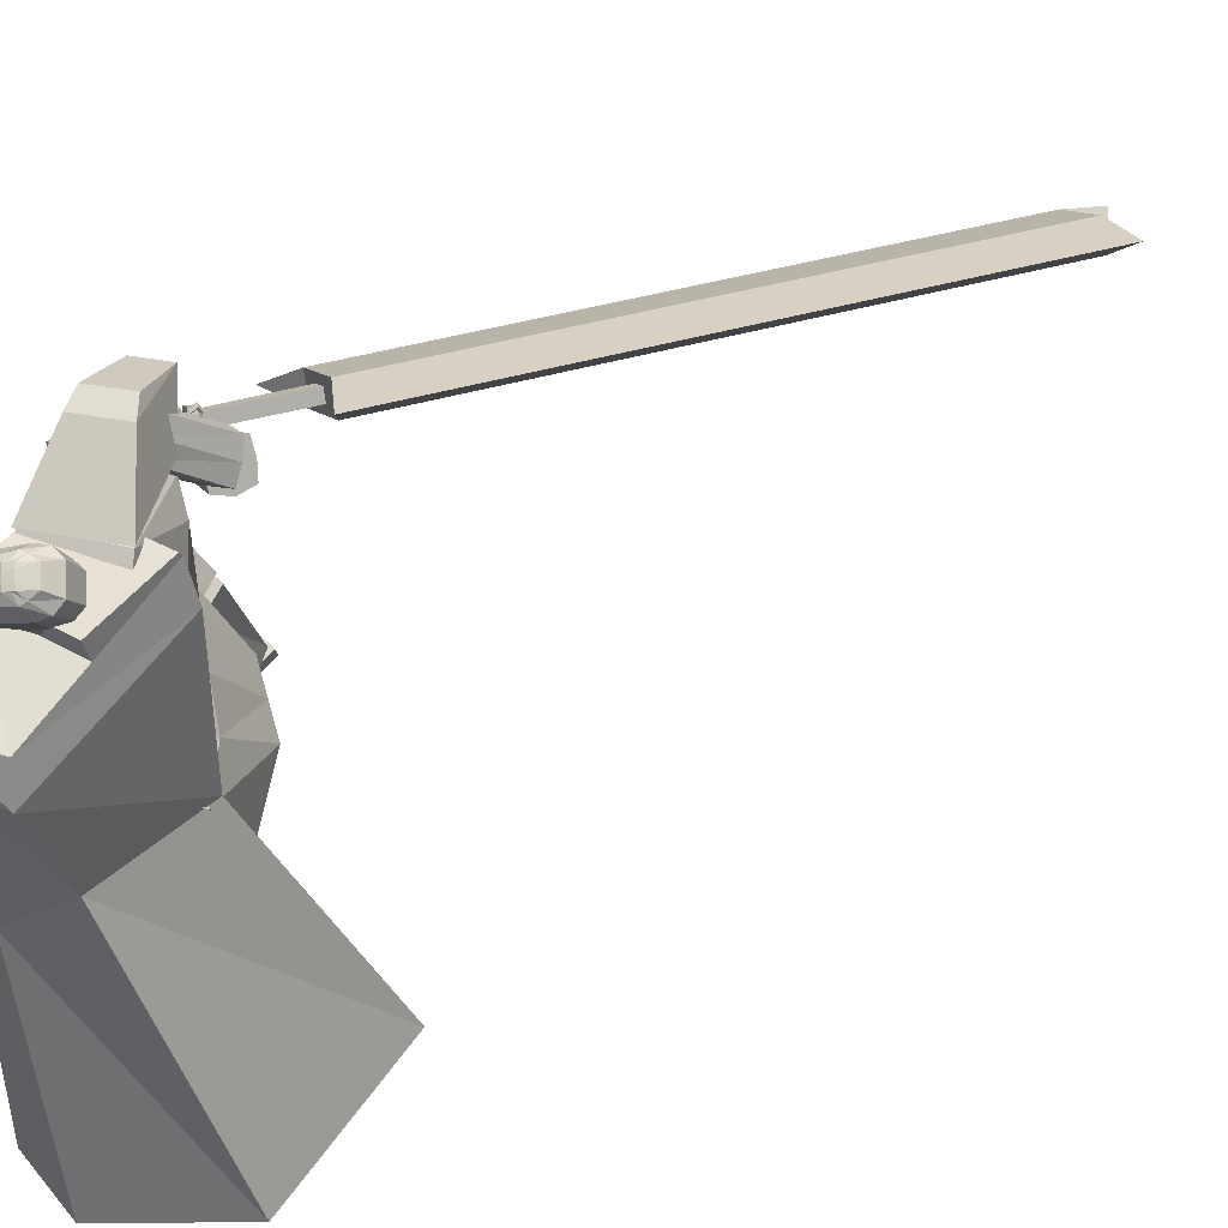
<metadata>
{"format":"obj","ext":"obj","renderer":"f3d","projection":"perspective","resolution":1024,"background":"white","views":[{"elev":71.8,"azim":73.9,"up":"+Y"}]}
</metadata>
<code>
o Cube.004
v 1.928 0.4291 1.277
v -0.8238 4.43 0.228
v 2.204 0.5971 -1.114
v -0.1306 4.769 -0.4298
v 2.292 0.8127 1.799
v 0.2356 4.764 1.59
v 3.316 1.111 0.2514
v 0.93 5.087 0.8486
v -0.7863 4.017 0.5865
v 0.1053 4.414 -0.4521
v 1.202 4.855 0.9311
v 0.32 4.43 1.766
v 0.8887 2.992 -0.2337
v 1.422 3.48 0.766
v 0.9611 3.061 1.498
v 0.03277 2.533 1.013
v 0.4365 4.939 0.2538
v 2.94 0.9863 1.518
v 0.6422 4.99 1.28
v 0.7609 4.642 1.348
v -0.2805 4.575 0.9123
v 1.354 3.053 1.373
v -0.8306 4.483 0.2484
v -0.1374 4.823 -0.4094
v -0.355 4.774 0.9366
v 0.3591 5.141 0.2763
v 0.9041 0.000661 1.602
v 0.9063 0.1392 1.61
v 0.6554 0.05169 0.6934
v 0.6576 0.1903 0.7006
v 1.231 0.000113 1.513
v 1.233 0.1387 1.52
v 0.9826 0.05114 0.6039
v 0.9848 0.1897 0.6111
v -0.05292 4.652 0.7086
v 0.05311 5.468 0.6397
v -0.01639 4.684 0.5636
v 0.07413 5.487 0.5562
v 0.1413 5.443 0.5035
v 0.2337 5.335 0.3883
v 0.2122 5.1 0.2899
v 0.1678 4.931 0.4322
v 0.1697 4.858 0.4237
v 0.08637 5.389 0.7439
v 0.131 5.239 0.8184
v 0.08321 5.005 0.7713
v 0.04876 4.87 0.6966
v 0.06687 4.82 0.5987
v -0.02857 4.673 0.6119
v 0.06713 5.48 0.584
v 0.1406 4.833 0.5391
v 0.1353 4.903 0.5612
v 0.2036 5.066 0.4416
v 0.233 5.308 0.5086
v 0.1565 5.43 0.5606
v 0.03017 5.493 0.5466
v -0.08193 4.654 0.7016
v -0.04541 4.686 0.5566
v 0.009149 5.475 0.6301
v -0.02477 4.757 0.7376
v -0.02257 4.855 0.7978
v -0.09031 4.992 0.8498
v 0.01643 5.231 0.8656
v 0.006144 5.379 0.7994
v 0.07422 4.857 0.3993
v 0.07489 4.94 0.4108
v 0.1538 5.13 0.1941
v 0.1619 5.359 0.2878
v 0.1039 5.465 0.4114
v 0.02317 5.487 0.5744
v -0.05758 4.675 0.605
v -0.1689 4.66 0.6812
v -0.123 5.481 0.5981
v -0.1324 4.692 0.5362
v -0.102 5.499 0.5146
v -0.1439 5.463 0.4362
v -0.1889 5.365 0.2886
v -0.1574 5.126 0.2026
v -0.2039 4.958 0.3444
v -0.2116 4.885 0.3337
v -0.2094 5.41 0.6741
v -0.3022 5.27 0.7162
v -0.2701 5.03 0.6878
v -0.2244 4.89 0.6321
v -0.2036 4.839 0.5348
v -0.1446 4.682 0.5845
v -0.109 5.493 0.5424
v -0.2407 4.86 0.4491
v -0.2364 4.929 0.4734
v -0.2218 5.096 0.3412
v -0.2454 5.341 0.3957
v -0.1845 5.454 0.4801
v -0.05788 5.5 0.5258
v -0.1399 4.658 0.688
v -0.1034 4.69 0.5429
v -0.0789 5.481 0.6093
v -0.1927 4.769 0.698
v -0.2084 4.868 0.754
v -0.1531 4.997 0.8349
v -0.2228 5.248 0.8091
v -0.1644 5.392 0.7592
v -0.1164 4.87 0.3543
v -0.111 4.954 0.3669
v -0.05895 5.145 0.1439
v -0.07734 5.376 0.2313
v -0.06666 5.478 0.3711
v -0.06488 5.493 0.5537
v -0.1156 4.679 0.5913
v 1.256 2.063 0.4434
v 0.4507 4.717 1.393
v 1.261 2.065 -0.1956
v 0.7962 4.886 1.066
v -0 1.945 -0.6704
v 0.2027 4.844 -0.0142
v 0 1.945 0.9191
v -0.3623 4.529 0.7795
v 0.9566 4.303 0.9025
v 0.5499 4.098 1.315
v -0.2828 3.766 0.8364
v 0.1529 4.072 -0.307
v 0.5243 4.919 0.4793
v 0.3336 1.945 0.9191
v 0.3336 1.945 -0.6704
v -0.03748 4.636 1.041
v 0.2206 3.883 1.067
v 0.8937 4.211 0.5262
v -1.254 2.059 0.432
v -1.254 2.059 -0.2104
v -0.8858 4.176 -0.5108
v -1.15 4.015 0.1143
v -0.2149 4.88 -0.1591
v -0.3336 1.945 0.9191
v -0.3336 1.945 -0.6704
v -0.6612 4.622 0.5044
v -0.8276 3.864 0.3843
v -0.5825 4.13 -0.5066
v 0.9642 3.032 -0.1366
v 0.9366 3.018 0.4881
v -0 2.838 -0.3512
v 0.4551 2.838 -0.3109
v 0.4107 2.838 0.5596
v -0.000363 2.837 0.6046
v -0.9269 3.017 -0.2362
v -0.9366 3.011 0.421
v -0.4551 2.838 -0.3109
v -0.4107 2.838 0.5596
v -0.9591 4.503 -0.2988
v -1.121 4.407 0.07236
v -1.24 4.794 0.05693
v -0.9953 4.916 -0.3683
v -0.9515 4.35 -0.558
v -1.293 4.18 0.03595
v -0.2227 4.88 -0.1636
v -0.6327 4.676 0.5481
v -1.208 4.864 -0.4343
v -1.413 4.762 -0.07747
v -1.52 4.427 -0.6976
v -1.691 4.342 -0.3997
v 0.6906 1.36 1.136
v 0.2895 2.612 0.379
v 0.7569 1.114 0.7294
v 0.3727 2.303 -0.1298
v 1.154 1.486 1.136
v 0.8695 2.768 0.3788
v 1.22 1.239 0.7287
v 0.9527 2.46 -0.13
v 0.9959 1.149 0.6829
v 0.6722 2.346 -0.1875
v 0.9039 1.491 1.247
v 0.5567 2.775 0.5188
v -1.619 1.414 -0.3152
v -0.9717 2.754 -0.02316
v -1.23 1.257 -0.5475
v -0.4854 2.556 -0.314
v -1.454 1.224 0.09258
v -0.7637 2.515 0.4874
v -1.065 1.066 -0.1397
v -0.2767 2.317 0.1965
v -1.103 1.143 -0.3699
v -0.3257 2.414 -0.09171
v -1.643 1.363 -0.04739
v -1.002 2.689 0.3121
v 0.7164 0.1862 1.057
v 0.6348 1.799 1.342
v 0.7173 0.1831 0.6629
v 1.015 0.1797 1.058
v 1.166 1.787 1.344
v 1.016 0.1765 0.6636
v 0.7166 0.1854 0.9564
v 0.6325 1.682 1.206
v 1.015 0.1789 0.9572
v 1.163 1.67 1.208
v 0.6231 1.259 1.258
v 0.6253 1.278 0.5564
v 1.156 1.266 0.5577
v 1.154 1.247 1.26
v 1.155 1.27 1.08
v 0.6241 1.282 1.079
v 0.8667 0.1792 0.589
v 0.8656 0.1829 1.058
v 0.9002 1.793 1.343
v 0.898 1.676 1.207
v 0.8658 0.1821 0.9568
v 0.8886 1.253 1.259
v 0.8951 1.267 0.49
v -1.25 0.1613 -0.5796
v -1.869 1.595 -0.07884
v -0.9156 0.283 -0.7493
v -1.103 0.1117 -0.3248
v -1.607 1.507 0.3745
v -0.7683 0.2334 -0.4946
v -1.165 0.1924 -0.623
v -1.731 1.529 -0.1718
v -1.017 0.1428 -0.3682
v -1.469 1.44 0.2815
v -1.691 1.117 -0.2751
v -1.1 1.356 -0.57
v -0.838 1.268 -0.1166
v -1.429 1.029 0.1783
v -1.281 1.107 0.1082
v -1.543 1.195 -0.3451
v -0.779 0.2811 -0.6539
v -1.177 0.1365 -0.4522
v -1.738 1.551 0.1478
v -1.6 1.485 0.05486
v -1.091 0.1676 -0.4956
v -1.56 1.073 -0.04841
v -0.9061 1.335 -0.3753
v -1.713 0.01916 -0.3457
v -1.72 0.1575 -0.3374
v -0.8929 0.09326 -0.8075
v -0.9007 0.2316 -0.7991
v -1.546 0.01066 -0.05059
v -1.553 0.149 -0.04221
v -0.7259 0.08476 -0.5124
v -0.7337 0.2231 -0.504
v -1.025 4.664 -0.3583
v -0.9475 3.925 -0.9268
v -0.8038 3.87 -0.8395
v -0.8999 4.606 -0.266
v -1.113 3.964 -0.987
v -1.178 4.701 -0.4211
v -1.239 3.899 -0.9016
v -1.302 4.621 -0.3339
v -0.8921 3.796 -0.6984
v -0.9407 4.509 -0.1327
v -1.204 4.47 -0.1127
v -1.124 3.712 -0.6788
v -0.9719 3.686 -0.6174
v -1.059 4.44 -0.04887
v -1.258 3.765 -0.768
v -1.328 4.52 -0.2038
v -1.051 3.71 -0.6585
v -1.559 2.926 -0.4806
v -1.667 2.988 -0.5083
v -1.192 3.793 -0.694
v -1.454 2.856 -0.4839
v -0.9108 3.617 -0.6655
v -1.428 2.804 -0.6015
v -0.8764 3.549 -0.826
v -1.705 2.976 -0.6331
v -1.244 3.778 -0.863
v -1.069 3.616 -1.025
v -1.573 2.855 -0.754
v -1.677 2.926 -0.7517
v -1.21 3.708 -1.023
v -1.466 2.792 -0.7264
v -0.9276 3.533 -0.9914
v -1.188 3.649 -0.96
v -0.98 3.754 -0.6864
v -1.024 3.444 -0.9341
v -1.201 3.871 -0.7439
v -1.156 3.73 -0.7589
v -0.8573 3.893 -0.8012
v -0.9998 3.515 -0.721
v -1.081 4.007 -0.8792
v -1.613 2.87 -0.7412
v -1.749 2.681 -0.5999
v -1.559 2.801 -0.7297
v -1.696 2.631 -0.5888
v -1.603 2.941 -0.4736
v -1.743 2.711 -0.4686
v -1.539 2.882 -0.4398
v -1.698 2.671 -0.4256
v -1.729 2.708 -0.667
v -1.666 2.655 -0.6686
v -1.689 2.71 -0.3987
v -1.723 2.763 -0.4224
v -1.659 2.718 -0.7365
v -1.598 2.756 -0.4265
v -1.667 2.849 -0.4355
v -1.687 2.782 -0.7628
v -1.699 2.744 -0.6773
v -1.639 2.688 -0.6833
v -1.655 2.722 -0.4094
v -1.704 2.797 -0.4429
v -1.701 2.723 -0.6576
v -1.795 2.665 -0.6625
v -1.672 2.675 -0.665
v -1.766 2.618 -0.6698
v -1.699 2.714 -0.5926
v -1.794 2.656 -0.5974
v -1.67 2.666 -0.6
v -1.765 2.609 -0.6046
v -1.78 2.652 -0.6705
v -1.875 2.706 -0.6899
v -1.809 2.604 -0.6627
v -1.904 2.658 -0.682
v -1.786 2.666 -0.6066
v -1.881 2.719 -0.6259
v -1.814 2.618 -0.5987
v -1.909 2.671 -0.6181
v -1.87 2.683 -0.6838
v -1.821 2.776 -0.714
v -1.92 2.705 -0.6963
v -1.871 2.799 -0.7265
v -1.875 2.705 -0.6224
v -1.826 2.799 -0.6526
v -1.926 2.727 -0.6348
v -1.876 2.821 -0.665
v -1.771 2.648 -0.6503
v -1.799 2.652 -0.6569
v -1.772 2.614 -0.6498
v -1.812 2.618 -0.6532
v -1.771 2.649 -0.6113
v -1.804 2.653 -0.6168
v -1.773 2.616 -0.6108
v -1.81 2.619 -0.6149
v -1.878 2.686 -0.6706
v -1.891 2.708 -0.6783
v -1.898 2.666 -0.669
v -1.918 2.696 -0.6792
v -1.88 2.697 -0.6326
v -1.897 2.72 -0.6405
v -1.899 2.674 -0.6301
v -1.923 2.703 -0.6399
v -1.71 2.697 -0.6297
v -1.82 2.696 -0.6205
v -1.71 2.64 -0.6312
v -1.82 2.639 -0.622
v -1.704 2.695 -0.5643
v -1.814 2.694 -0.5551
v -1.704 2.638 -0.5658
v -1.814 2.637 -0.5566
v -1.814 2.698 -0.6163
v -1.893 2.773 -0.5992
v -1.853 2.658 -0.6213
v -1.933 2.733 -0.6042
v -1.811 2.687 -0.5517
v -1.89 2.762 -0.5346
v -1.85 2.647 -0.5567
v -1.929 2.722 -0.5396
v -1.894 2.738 -0.6015
v -1.819 2.817 -0.6202
v -1.935 2.776 -0.6025
v -1.861 2.856 -0.6212
v -1.887 2.747 -0.5368
v -1.813 2.826 -0.5555
v -1.928 2.785 -0.5378
v -1.854 2.865 -0.5565
v -1.799 2.671 -0.608
v -1.828 2.698 -0.6018
v -1.827 2.642 -0.6115
v -1.855 2.669 -0.6054
v -1.797 2.664 -0.5688
v -1.826 2.691 -0.5626
v -1.825 2.636 -0.5723
v -1.853 2.663 -0.5662
v -1.89 2.758 -0.5882
v -1.919 2.785 -0.582
v -1.918 2.729 -0.5918
v -1.947 2.756 -0.5856
v -1.888 2.751 -0.549
v -1.917 2.778 -0.5429
v -1.916 2.722 -0.5526
v -1.945 2.75 -0.5464
v -1.714 2.696 -0.5617
v -1.804 2.656 -0.5465
v -1.693 2.65 -0.5586
v -1.783 2.61 -0.5434
v -1.707 2.703 -0.5032
v -1.797 2.663 -0.488
v -1.686 2.657 -0.5001
v -1.776 2.617 -0.485
v -1.796 2.66 -0.5445
v -1.877 2.715 -0.5269
v -1.824 2.617 -0.5399
v -1.905 2.672 -0.5223
v -1.784 2.659 -0.4864
v -1.866 2.713 -0.4688
v -1.812 2.616 -0.4818
v -1.893 2.671 -0.4642
v -1.866 2.699 -0.5249
v -1.828 2.791 -0.5161
v -1.913 2.719 -0.5208
v -1.875 2.81 -0.512
v -1.864 2.693 -0.466
v -1.826 2.784 -0.4573
v -1.911 2.712 -0.4619
v -1.873 2.804 -0.4532
v -1.777 2.639 -0.5362
v -1.806 2.659 -0.5299
v -1.796 2.609 -0.533
v -1.826 2.629 -0.5266
v -1.77 2.638 -0.501
v -1.799 2.658 -0.4947
v -1.789 2.608 -0.4977
v -1.819 2.628 -0.4914
v -1.875 2.694 -0.5154
v -1.887 2.717 -0.5103
v -1.899 2.678 -0.5123
v -1.913 2.704 -0.5071
v -1.867 2.697 -0.4804
v -1.885 2.716 -0.4747
v -1.892 2.676 -0.477
v -1.909 2.701 -0.4716
v -1.721 2.725 -0.4805
v -1.789 2.711 -0.4542
v -1.707 2.699 -0.4571
v -1.775 2.685 -0.4308
v -1.716 2.756 -0.4495
v -1.784 2.742 -0.4232
v -1.701 2.729 -0.4261
v -1.769 2.715 -0.3997
v -1.796 2.714 -0.4523
v -1.863 2.743 -0.439
v -1.802 2.687 -0.4261
v -1.869 2.716 -0.4127
v -1.778 2.74 -0.4214
v -1.846 2.769 -0.4081
v -1.785 2.714 -0.3952
v -1.852 2.743 -0.3818
v -1.848 2.748 -0.4356
v -1.86 2.818 -0.4568
v -1.885 2.743 -0.43
v -1.897 2.813 -0.4511
v -1.843 2.761 -0.3938
v -1.855 2.831 -0.4149
v -1.88 2.756 -0.3881
v -1.893 2.826 -0.4092
v -1.779 2.714 -0.4468
v -1.802 2.714 -0.4389
v -1.77 2.695 -0.43
v -1.799 2.695 -0.4215
v -1.771 2.73 -0.4275
v -1.792 2.733 -0.4212
v -1.767 2.712 -0.4104
v -1.792 2.713 -0.4027
v -1.851 2.737 -0.4257
v -1.859 2.755 -0.4275
v -1.863 2.724 -0.4128
v -1.88 2.75 -0.4216
v -1.845 2.745 -0.4003
v -1.852 2.765 -0.4031
v -1.862 2.737 -0.3918
v -1.876 2.758 -0.3964
v -1.648 2.794 -0.7393
v -1.714 2.829 -0.7351
v -1.674 2.744 -0.7342
v -1.74 2.779 -0.73
v -1.641 2.798 -0.6672
v -1.707 2.833 -0.663
v -1.667 2.748 -0.6622
v -1.733 2.783 -0.6581
v -1.729 2.848 -0.7212
v -1.802 2.847 -0.7357
v -1.724 2.796 -0.743
v -1.797 2.795 -0.7576
v -1.741 2.819 -0.6559
v -1.815 2.818 -0.6704
v -1.736 2.767 -0.6778
v -1.809 2.766 -0.6923
v -1.837 2.837 -0.7368
v -1.9 2.797 -0.7372
v -1.809 2.794 -0.7596
v -1.872 2.753 -0.76
v -1.822 2.812 -0.6705
v -1.884 2.772 -0.6709
v -1.794 2.769 -0.6933
v -1.857 2.728 -0.6937
v -1.71 2.822 -0.7174
v -1.734 2.832 -0.717
v -1.712 2.795 -0.7212
v -1.738 2.797 -0.7248
v -1.717 2.818 -0.6691
v -1.743 2.82 -0.6731
v -1.719 2.783 -0.6787
v -1.745 2.788 -0.6805
v -1.8 2.834 -0.7244
v -1.826 2.83 -0.7285
v -1.793 2.804 -0.7417
v -1.817 2.792 -0.743
v -1.804 2.82 -0.6858
v -1.827 2.808 -0.6868
v -1.791 2.786 -0.7012
v -1.819 2.778 -0.704
v -1.518 2.887 -0.69
v -1.565 2.939 -0.7017
v -1.509 2.927 -0.5162
v -1.566 2.974 -0.5389
v -1.418 3.04 -0.7355
v -1.465 3.092 -0.7472
v -1.407 3.082 -0.5617
v -1.459 3.134 -0.5848
v -2.145 2.304 -1.505
v -2.443 0.7738 -7.308
v -1.891 2.146 -1.477
v -2.188 0.6162 -7.28
v -1.809 2.819 -1.659
v -2.106 1.289 -7.461
v -1.554 2.662 -1.63
v -1.851 1.132 -7.433
v -2.325 1.791 -1.162
v -2.668 0.02113 -7.874
v -1.368 3.255 -1.597
v -1.674 1.676 -7.585
v -1.836 2.964 0.2997
v -1.975 2.335 -1.929
v -1.729 2.898 0.3116
v -1.869 2.269 -1.917
v -1.781 3.047 0.2749
v -1.871 2.494 -1.976
v -1.675 2.981 0.2869
v -1.765 2.428 -1.964
f 10 4 17 8 11
f 20 19 6 12
f 12 6 21 2 9
f 21 17 26 25
f 15 12 9 16
f 22 20 12 15
f 13 10 11 14
f 3 13 14 7
f 18 22 15 5
f 5 15 16 1
f 7 14 22 18
f 14 11 20 22
f 11 8 19 20
f 17 4 24 26
f 25 26 24 23
f 4 2 23 24
f 2 21 25 23
f 8 17 21 6 19
f 27 28 30 29
f 29 30 34 33
f 33 34 32 31
f 31 32 28 27
f 29 33 31 27
f 34 30 28 32
f 69 56 38 39
f 71 108 95 58
f 91 82 81 92
f 71 49 35 57
f 100 63 64 101
f 58 95 102 65
f 69 106 93 56
f 51 52 47 48
f 52 53 46 47
f 63 100 99 62
f 70 59 36 50
f 49 51 48 35
f 67 41 42 66
f 68 40 41 67
f 53 54 45 46
f 58 65 43 37
f 65 66 42 43
f 42 41 53 52
f 41 40 54 53
f 68 69 39 40
f 40 39 55 54
f 46 45 63 62
f 47 46 62 61
f 43 42 52 51
f 37 43 51 49
f 107 96 59 70
f 58 37 49 71
f 39 38 50 55
f 55 50 36 44
f 57 94 108 71
f 38 56 70 50
f 67 104 105 68
f 93 107 70 56
f 101 64 59 96
f 45 44 64 63
f 66 103 104 67
f 65 102 103 66
f 48 47 61 60
f 35 48 60 57
f 44 36 59 64
f 68 105 106 69
f 106 76 75 93
f 94 57 60 97
f 108 94 72 86
f 88 85 84 89
f 89 84 83 90
f 73 96 107 87
f 86 72 85 88
f 78 104 103 79
f 77 105 104 78
f 90 83 82 91
f 95 74 80 102
f 102 80 79 103
f 79 89 90 78
f 78 90 91 77
f 105 77 76 106
f 77 91 92 76
f 83 99 100 82
f 84 98 99 83
f 80 88 89 79
f 74 86 88 80
f 95 108 86 74
f 76 92 87 75
f 92 81 73 87
f 75 87 107 93
f 97 60 61 98
f 54 55 44 45
f 82 100 101 81
f 85 97 98 84
f 72 94 97 85
f 81 101 96 73
f 126 121 112 117
f 117 112 110 118
f 123 111 109 122
f 121 114 116 124
f 125 124 116 119
f 141 125 119 142
f 137 117 118 138
f 140 126 117 137
f 139 120 126 140
f 138 118 125 141
f 118 110 124 125
f 112 121 124 110
f 113 123 122 115
f 120 114 121 126
f 136 129 131
f 133 132 127 128
f 131 134 116 114
f 135 119 116 134
f 146 142 119 135
f 143 144 130 129
f 145 143 129 136
f 139 145 136 120
f 144 146 135 130
f 113 115 132 133
f 120 136 131 114
f 135 134 130
f 127 132 146 144
f 113 133 145 139
f 133 128 143 145
f 128 127 144 143
f 132 115 142 146
f 109 138 141 122
f 113 139 140 123
f 123 140 137 111
f 111 137 138 109
f 122 141 142 115
f 129 130 148 147
f 134 148 130
f 129 147 131
f 150 151 157 155
f 153 151 150
f 150 149 154 153
f 152 154 149
f 157 158 156 155
f 151 152 158 157
f 152 149 156 158
f 149 150 155 156
f 159 160 162 161
f 167 168 166 165
f 165 166 164 163
f 169 170 160 159
f 167 165 163 169
f 168 162 160 170
f 166 168 170 164
f 161 167 169 159
f 163 164 170 169
f 161 162 168 167
f 171 172 174 173
f 179 180 178 177
f 177 178 176 175
f 181 182 172 171
f 179 177 175 181
f 180 174 172 182
f 178 180 182 176
f 173 179 181 171
f 175 176 182 181
f 173 174 180 179
f 197 192 187 196
f 204 201 184 193
f 203 191 186 200
f 202 190 184 201
f 199 188 191 203
f 193 184 190 198
f 183 193 198 189
f 188 195 197 191
f 200 204 193 183
f 191 197 196 186
f 199 205 195 188
f 189 198 194 185
f 185 194 205 199
f 186 196 204 200
f 185 199 203 189
f 192 202 201 187
f 189 203 200 183
f 196 187 201 204
f 202 192 197 198 190
f 195 194 198 197
f 205 194 195
f 220 215 210 219
f 227 224 207 216
f 226 214 209 223
f 225 213 207 224
f 222 211 214 226
f 216 207 213 221
f 206 216 221 212
f 211 218 220 214
f 223 227 216 206
f 214 220 219 209
f 222 228 218 211
f 212 221 217 208
f 208 217 228 222
f 209 219 227 223
f 208 222 226 212
f 215 225 224 210
f 212 226 223 206
f 219 210 224 227
f 225 215 220 221 213
f 218 217 221 220
f 228 217 218
f 229 230 232 231
f 231 232 236 235
f 235 236 234 233
f 233 234 230 229
f 231 235 233 229
f 236 232 230 234
f 243 244 242 241
f 238 237 240 239
f 241 242 237 238
f 248 251 243 241 238 239 245 249
f 239 240 246 245
f 243 251 252 244
f 248 249 250 247
f 251 248 247 252
f 249 245 246 250
f 242 244 252 247 250 246 240 237
f 259 260 258 257
f 254 253 256 255
f 257 258 253 254
f 264 267 259 257 254 255 261 265
f 255 256 262 261
f 259 267 268 260
f 264 265 266 263
f 267 264 263 268
f 265 261 262 266
f 258 260 268 263 266 262 256 253
f 269 270 272 271
f 271 272 276 275
f 275 276 274 273
f 273 274 270 269
f 271 275 273 269
f 276 272 270 274
f 285 286 280 278
f 286 287 284 280
f 287 288 282 284
f 288 285 278 282
f 279 497 499 283
f 284 282 278 280
f 296 293 285 288
f 295 296 288 287
f 294 295 287 286
f 293 294 286 285
f 277 279 289 292
f 279 283 290 289
f 283 281 291 290
f 281 277 292 291
f 292 289 294 293
f 289 290 295 294
f 290 291 296 295
f 291 292 293 296
f 297 299 300 298
f 299 303 304 300
f 303 301 302 304
f 301 297 298 302
f 299 297 301 303
f 304 302 298 300
f 305 307 308 306
f 307 311 312 308
f 311 309 310 312
f 309 305 306 310
f 307 305 309 311
f 312 310 306 308
f 313 315 316 314
f 315 319 320 316
f 319 317 318 320
f 317 313 314 318
f 315 313 317 319
f 320 318 314 316
f 321 323 324 322
f 323 327 328 324
f 327 325 326 328
f 325 321 322 326
f 323 321 325 327
f 328 326 322 324
f 329 331 332 330
f 331 335 336 332
f 335 333 334 336
f 333 329 330 334
f 331 329 333 335
f 336 334 330 332
f 337 339 340 338
f 339 343 344 340
f 343 341 342 344
f 341 337 338 342
f 339 337 341 343
f 344 342 338 340
f 345 347 348 346
f 347 351 352 348
f 351 349 350 352
f 349 345 346 350
f 347 345 349 351
f 352 350 346 348
f 353 355 356 354
f 355 359 360 356
f 359 357 358 360
f 357 353 354 358
f 355 353 357 359
f 360 358 354 356
f 361 363 364 362
f 363 367 368 364
f 367 365 366 368
f 365 361 362 366
f 363 361 365 367
f 368 366 362 364
f 369 371 372 370
f 371 375 376 372
f 375 373 374 376
f 373 369 370 374
f 371 369 373 375
f 376 374 370 372
f 377 379 380 378
f 379 383 384 380
f 383 381 382 384
f 381 377 378 382
f 379 377 381 383
f 384 382 378 380
f 385 387 388 386
f 387 391 392 388
f 391 389 390 392
f 389 385 386 390
f 387 385 389 391
f 392 390 386 388
f 393 395 396 394
f 395 399 400 396
f 399 397 398 400
f 397 393 394 398
f 395 393 397 399
f 400 398 394 396
f 401 403 404 402
f 403 407 408 404
f 407 405 406 408
f 405 401 402 406
f 403 401 405 407
f 408 406 402 404
f 409 411 412 410
f 411 415 416 412
f 415 413 414 416
f 413 409 410 414
f 411 409 413 415
f 416 414 410 412
f 417 419 420 418
f 419 423 424 420
f 423 421 422 424
f 421 417 418 422
f 419 417 421 423
f 424 422 418 420
f 425 427 428 426
f 427 431 432 428
f 431 429 430 432
f 429 425 426 430
f 427 425 429 431
f 432 430 426 428
f 433 435 436 434
f 435 439 440 436
f 439 437 438 440
f 437 433 434 438
f 435 433 437 439
f 440 438 434 436
f 441 443 444 442
f 443 447 448 444
f 447 445 446 448
f 445 441 442 446
f 443 441 445 447
f 448 446 442 444
f 449 451 452 450
f 451 455 456 452
f 455 453 454 456
f 453 449 450 454
f 451 449 453 455
f 456 454 450 452
f 457 459 460 458
f 459 463 464 460
f 463 461 462 464
f 461 457 458 462
f 459 457 461 463
f 464 462 458 460
f 465 467 468 466
f 467 471 472 468
f 471 469 470 472
f 469 465 466 470
f 467 465 469 471
f 472 470 466 468
f 473 475 476 474
f 475 479 480 476
f 479 477 478 480
f 477 473 474 478
f 475 473 477 479
f 480 478 474 476
f 481 483 484 482
f 483 487 488 484
f 487 485 486 488
f 485 481 482 486
f 483 481 485 487
f 488 486 482 484
f 489 491 492 490
f 491 495 496 492
f 495 493 494 496
f 493 489 490 494
f 491 489 493 495
f 496 494 490 492
f 500 499 503 504
f 277 498 497 279
f 283 499 500 281
f 281 500 498 277
f 501 502 504 503
f 497 498 502 501
f 498 500 504 502
f 499 497 501 503
f 512 508 514 506 510 516
f 513 514 508 507
f 507 508 512 511
f 515 516 510 509
f 509 510 506 505
f 511 512 516 515
f 505 506 514 513
f 517 518 520 519
f 519 520 524 523
f 523 524 522 521
f 521 522 518 517
f 519 523 521 517
f 524 520 518 522
f 511 509 505 507
f 515 509 511
f 513 507 505
f 62 99 98 61

</code>
